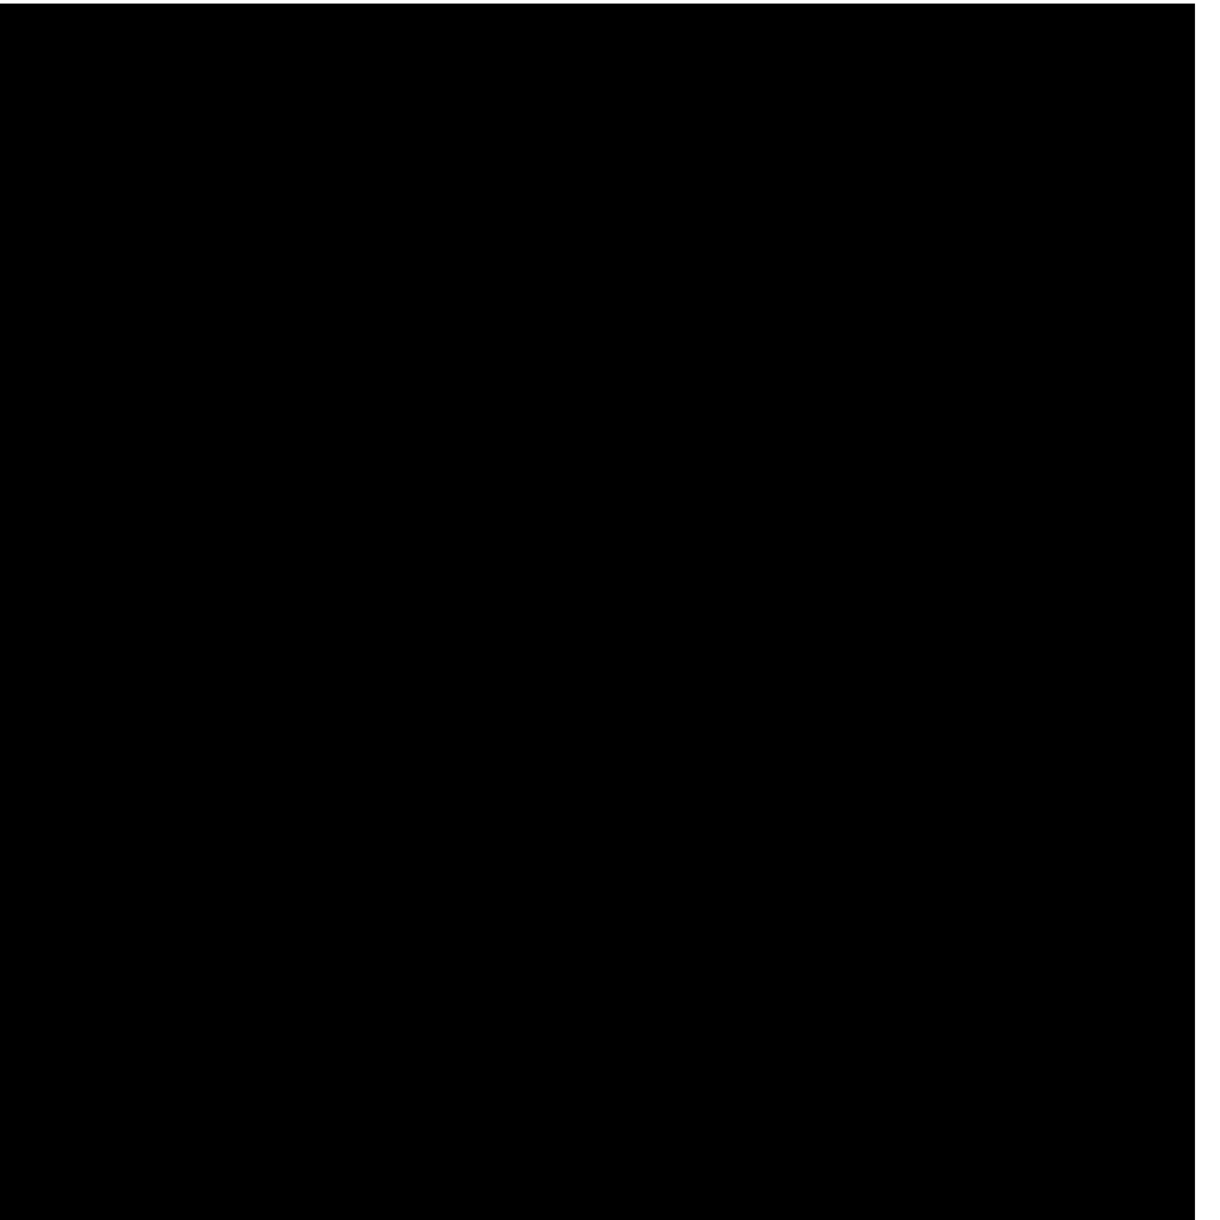
<metadata>
{"format":"obj","ext":"obj","renderer":"f3d","projection":"perspective","resolution":1024,"background":"white","views":[{"elev":65.9,"azim":-56.8,"up":"+Z"}]}
</metadata>
<code>
v 5.623e-08 1 5.639e-08
v 5.623e-08 1 -5.638e-08
v -5.653e-08 1 -5.638e-08
v -5.653e-08 1 5.639e-08
v 4.588e-08 0.9993 4.604e-08
v 4.588e-08 0.9993 -4.602e-08
v -4.618e-08 0.9993 -4.602e-08
v -4.618e-08 0.9993 4.604e-08
v 4.588e-08 1.001 4.604e-08
v 4.588e-08 1.001 -4.602e-08
v -4.618e-08 1.001 -4.602e-08
v -4.618e-08 1.001 4.604e-08
f 2 10 9 1
f 5 6 2 1
f 6 7 3 2
f 7 8 4 3
f 8 5 1 4
f 8 7 6 5
f 9 10 11 12
f 4 1 9 12
f 3 4 12 11
f 2 3 11 10

</code>
